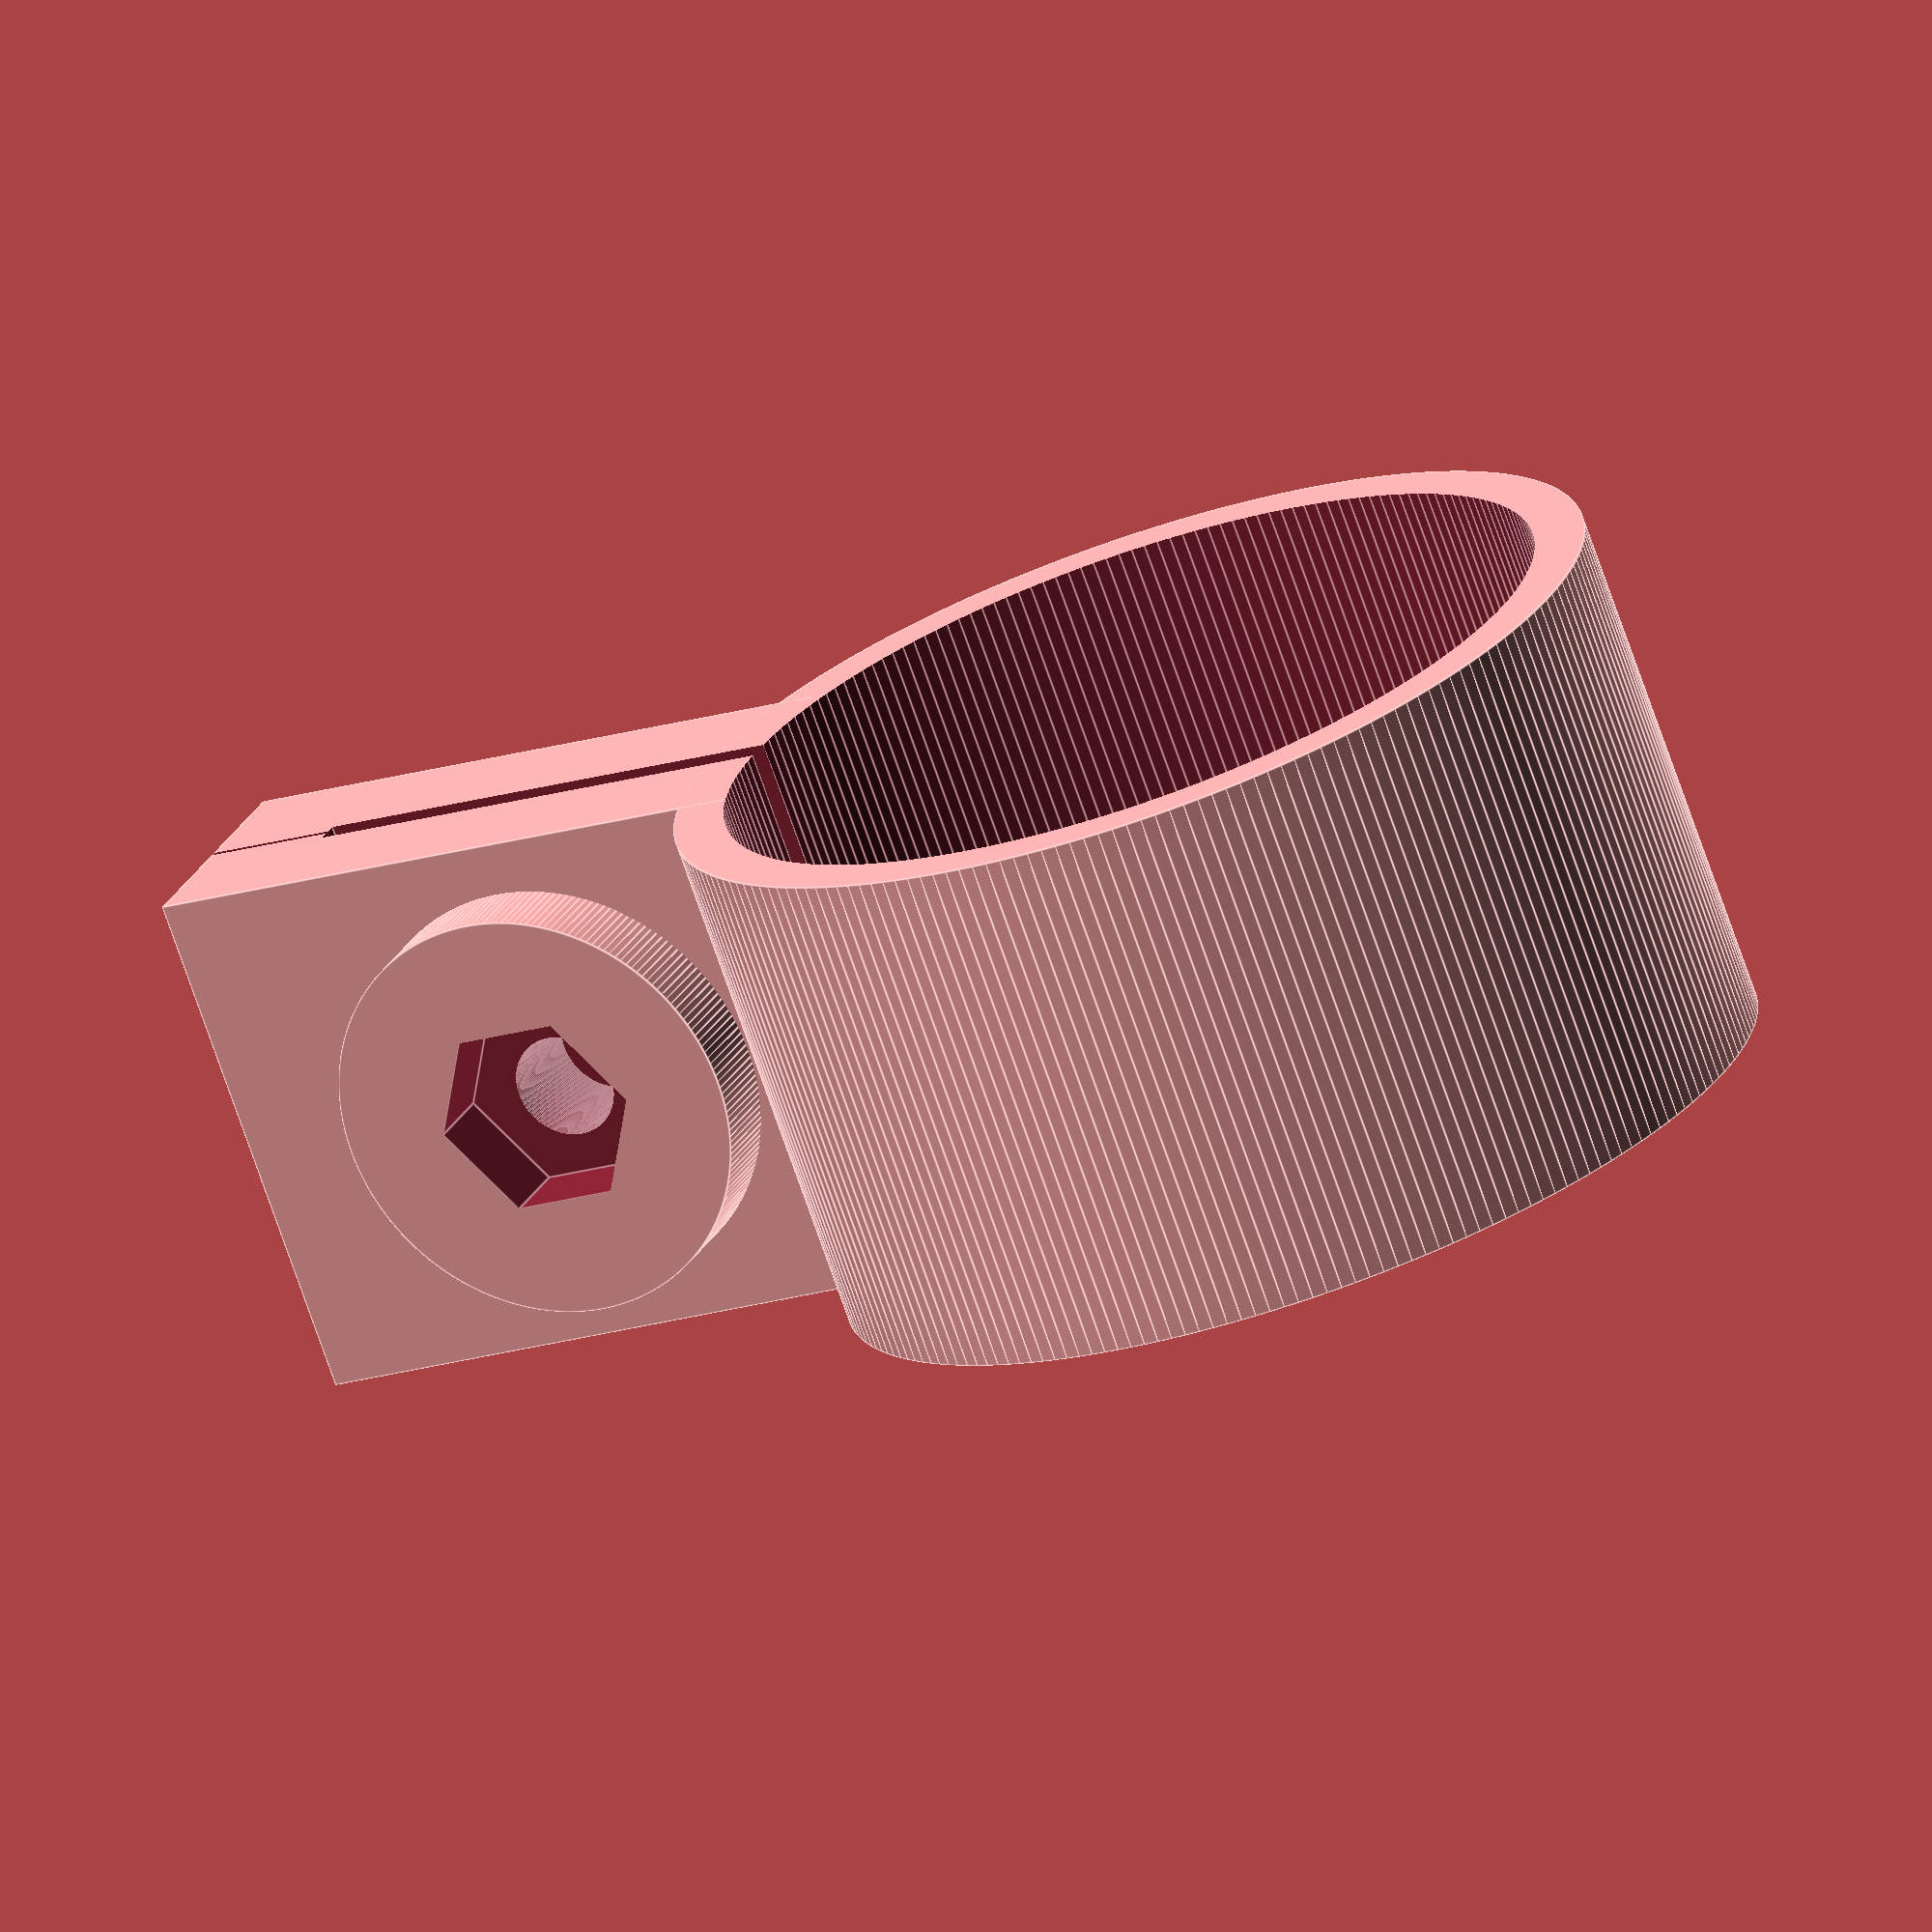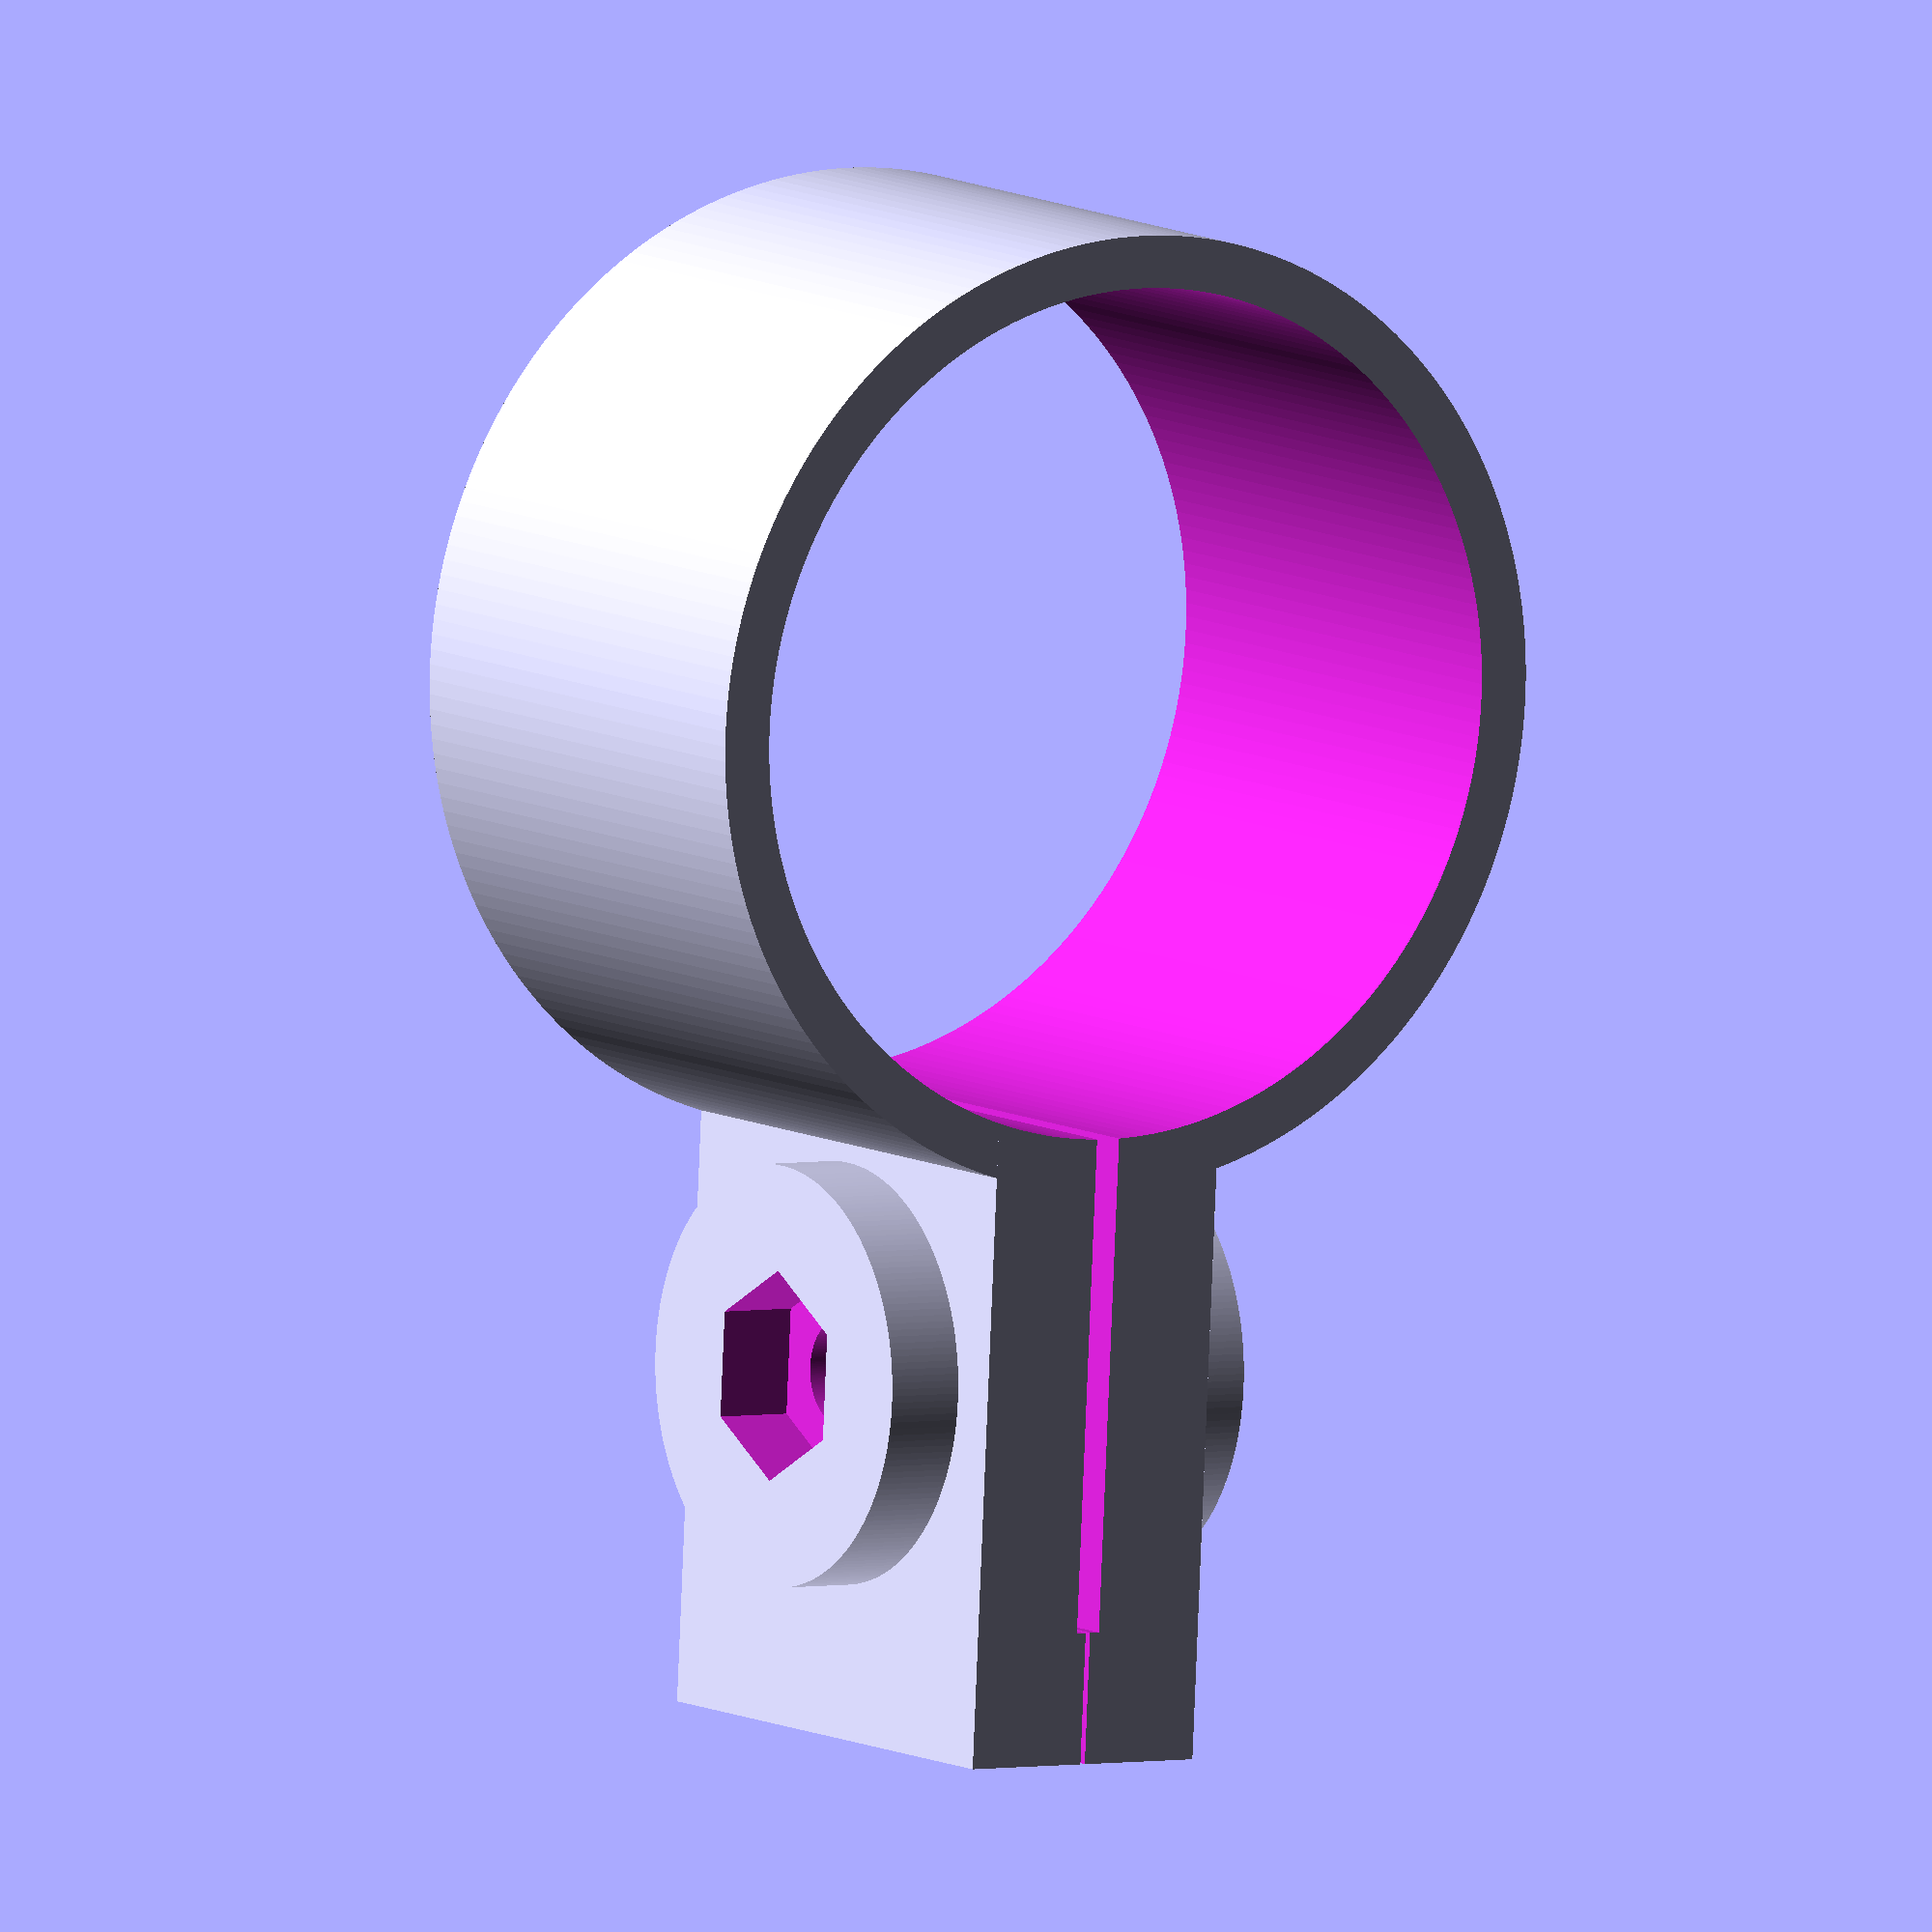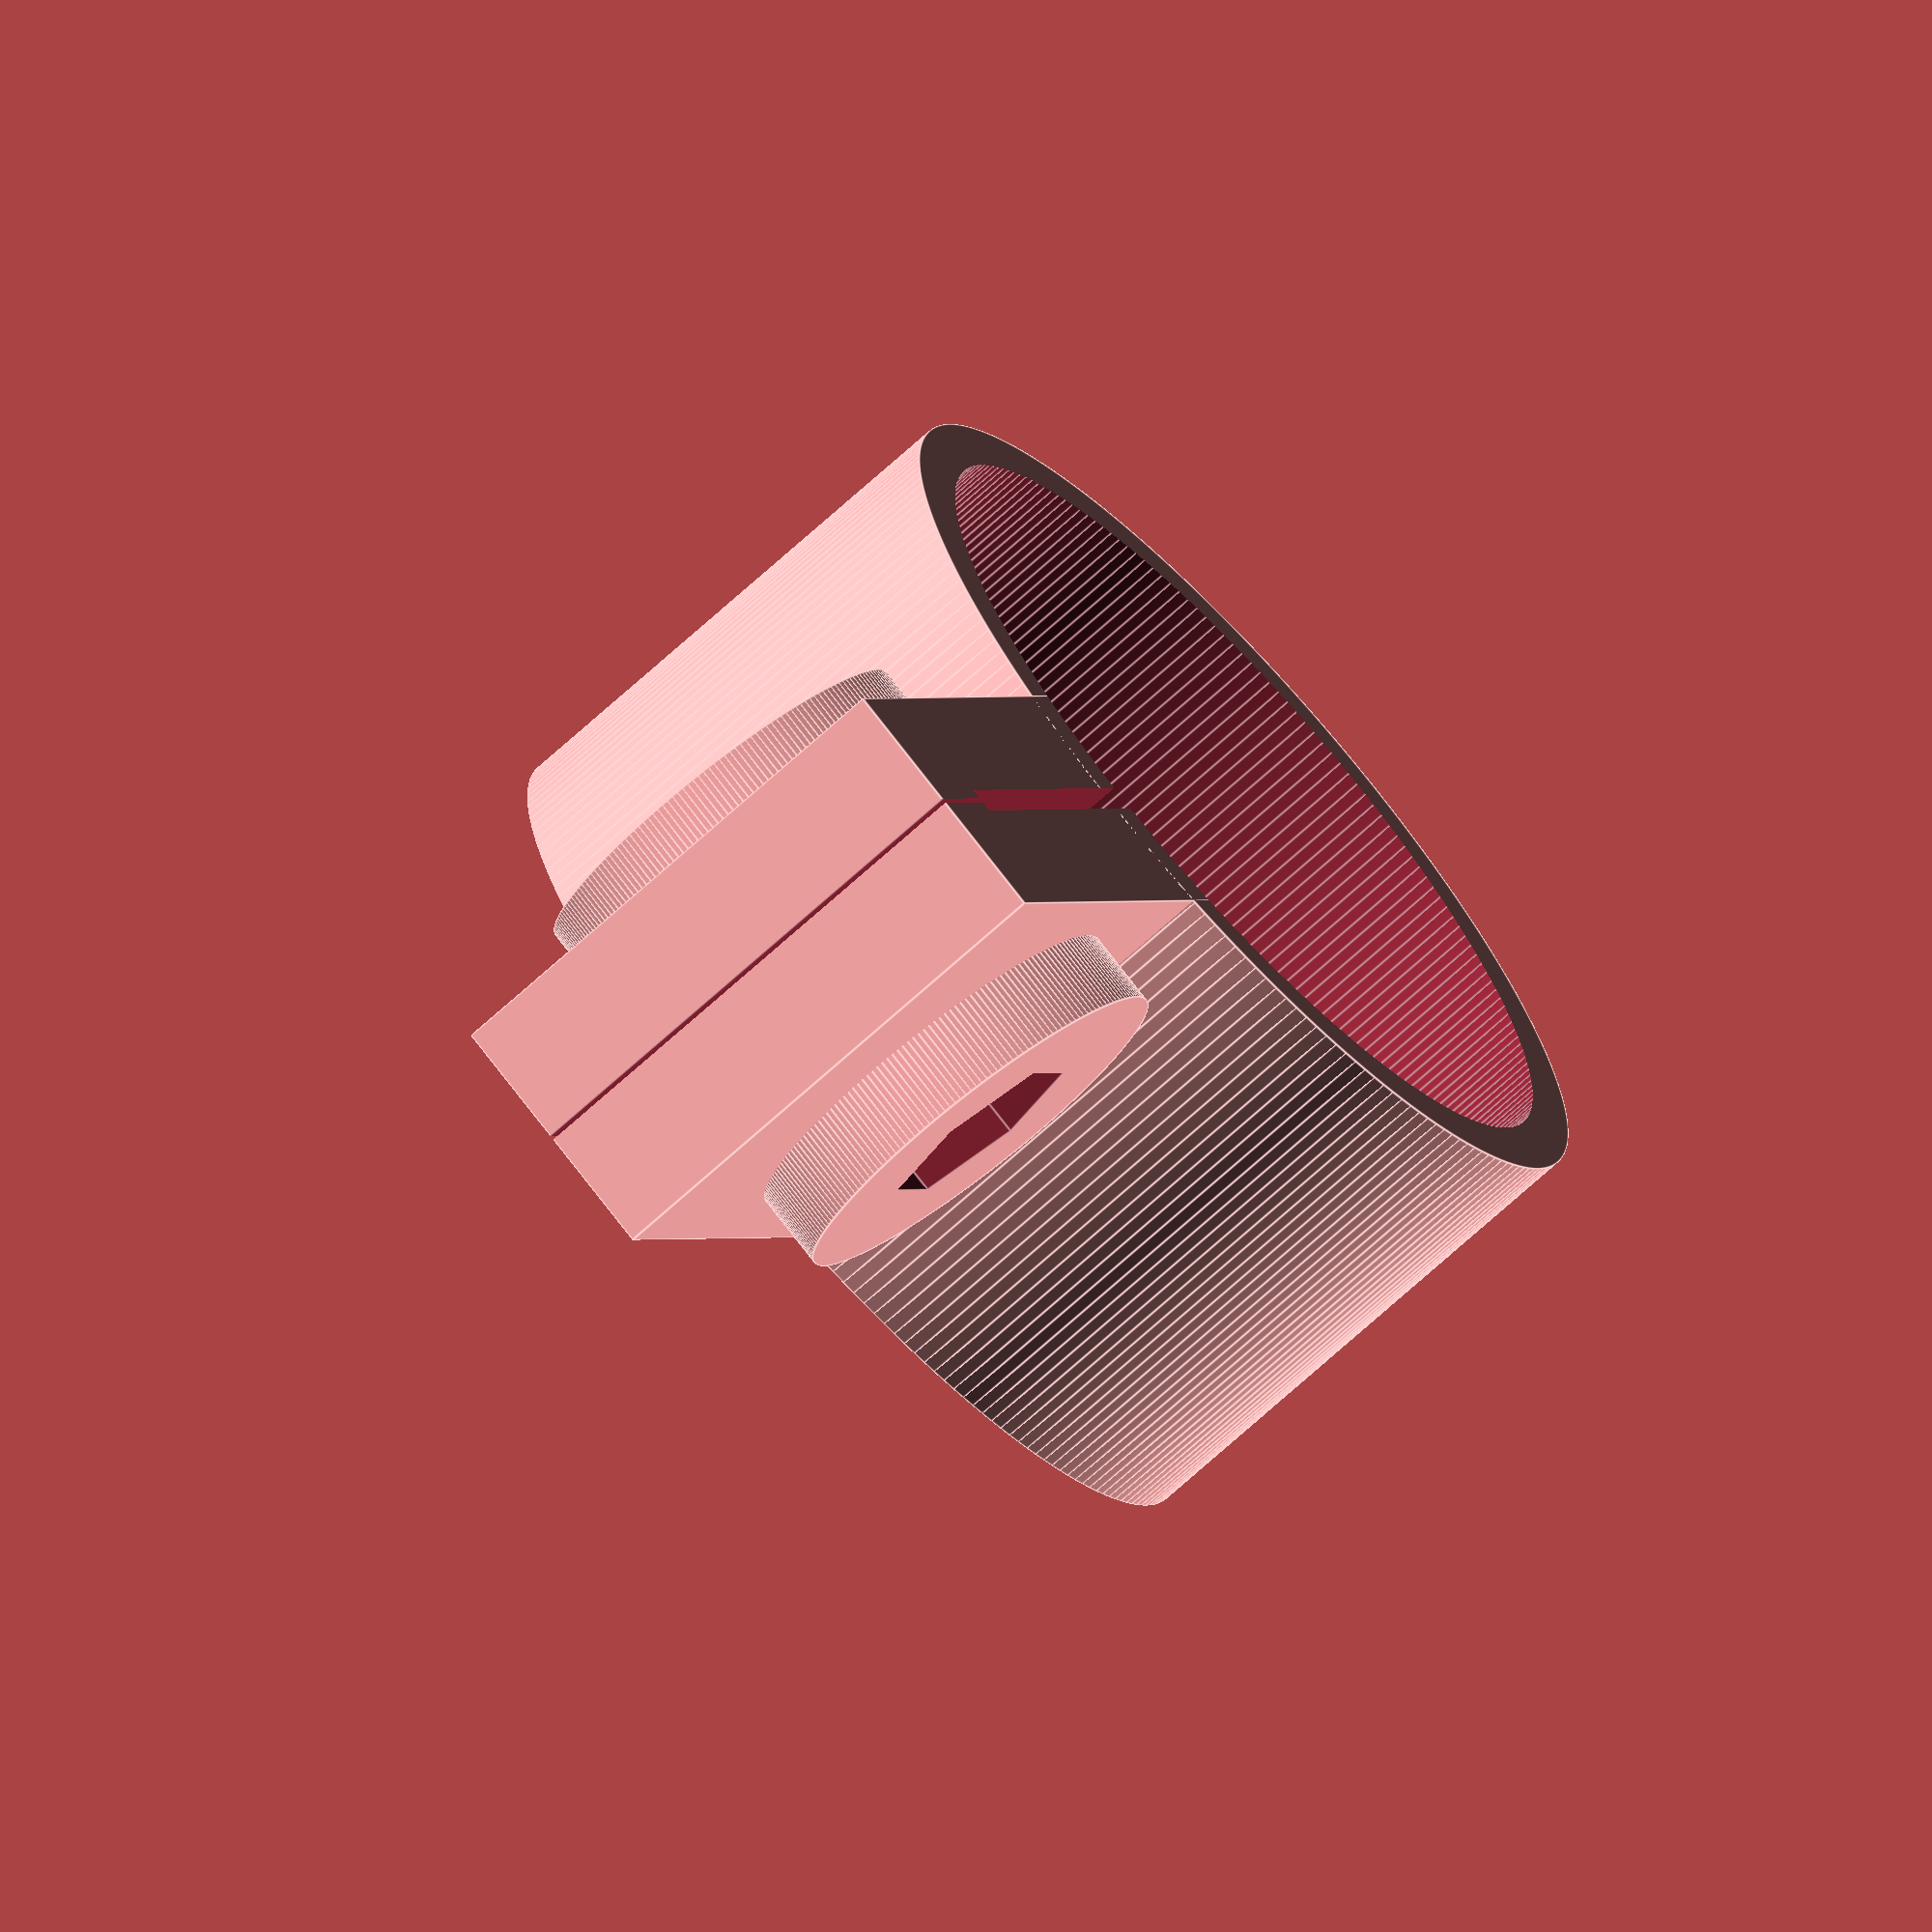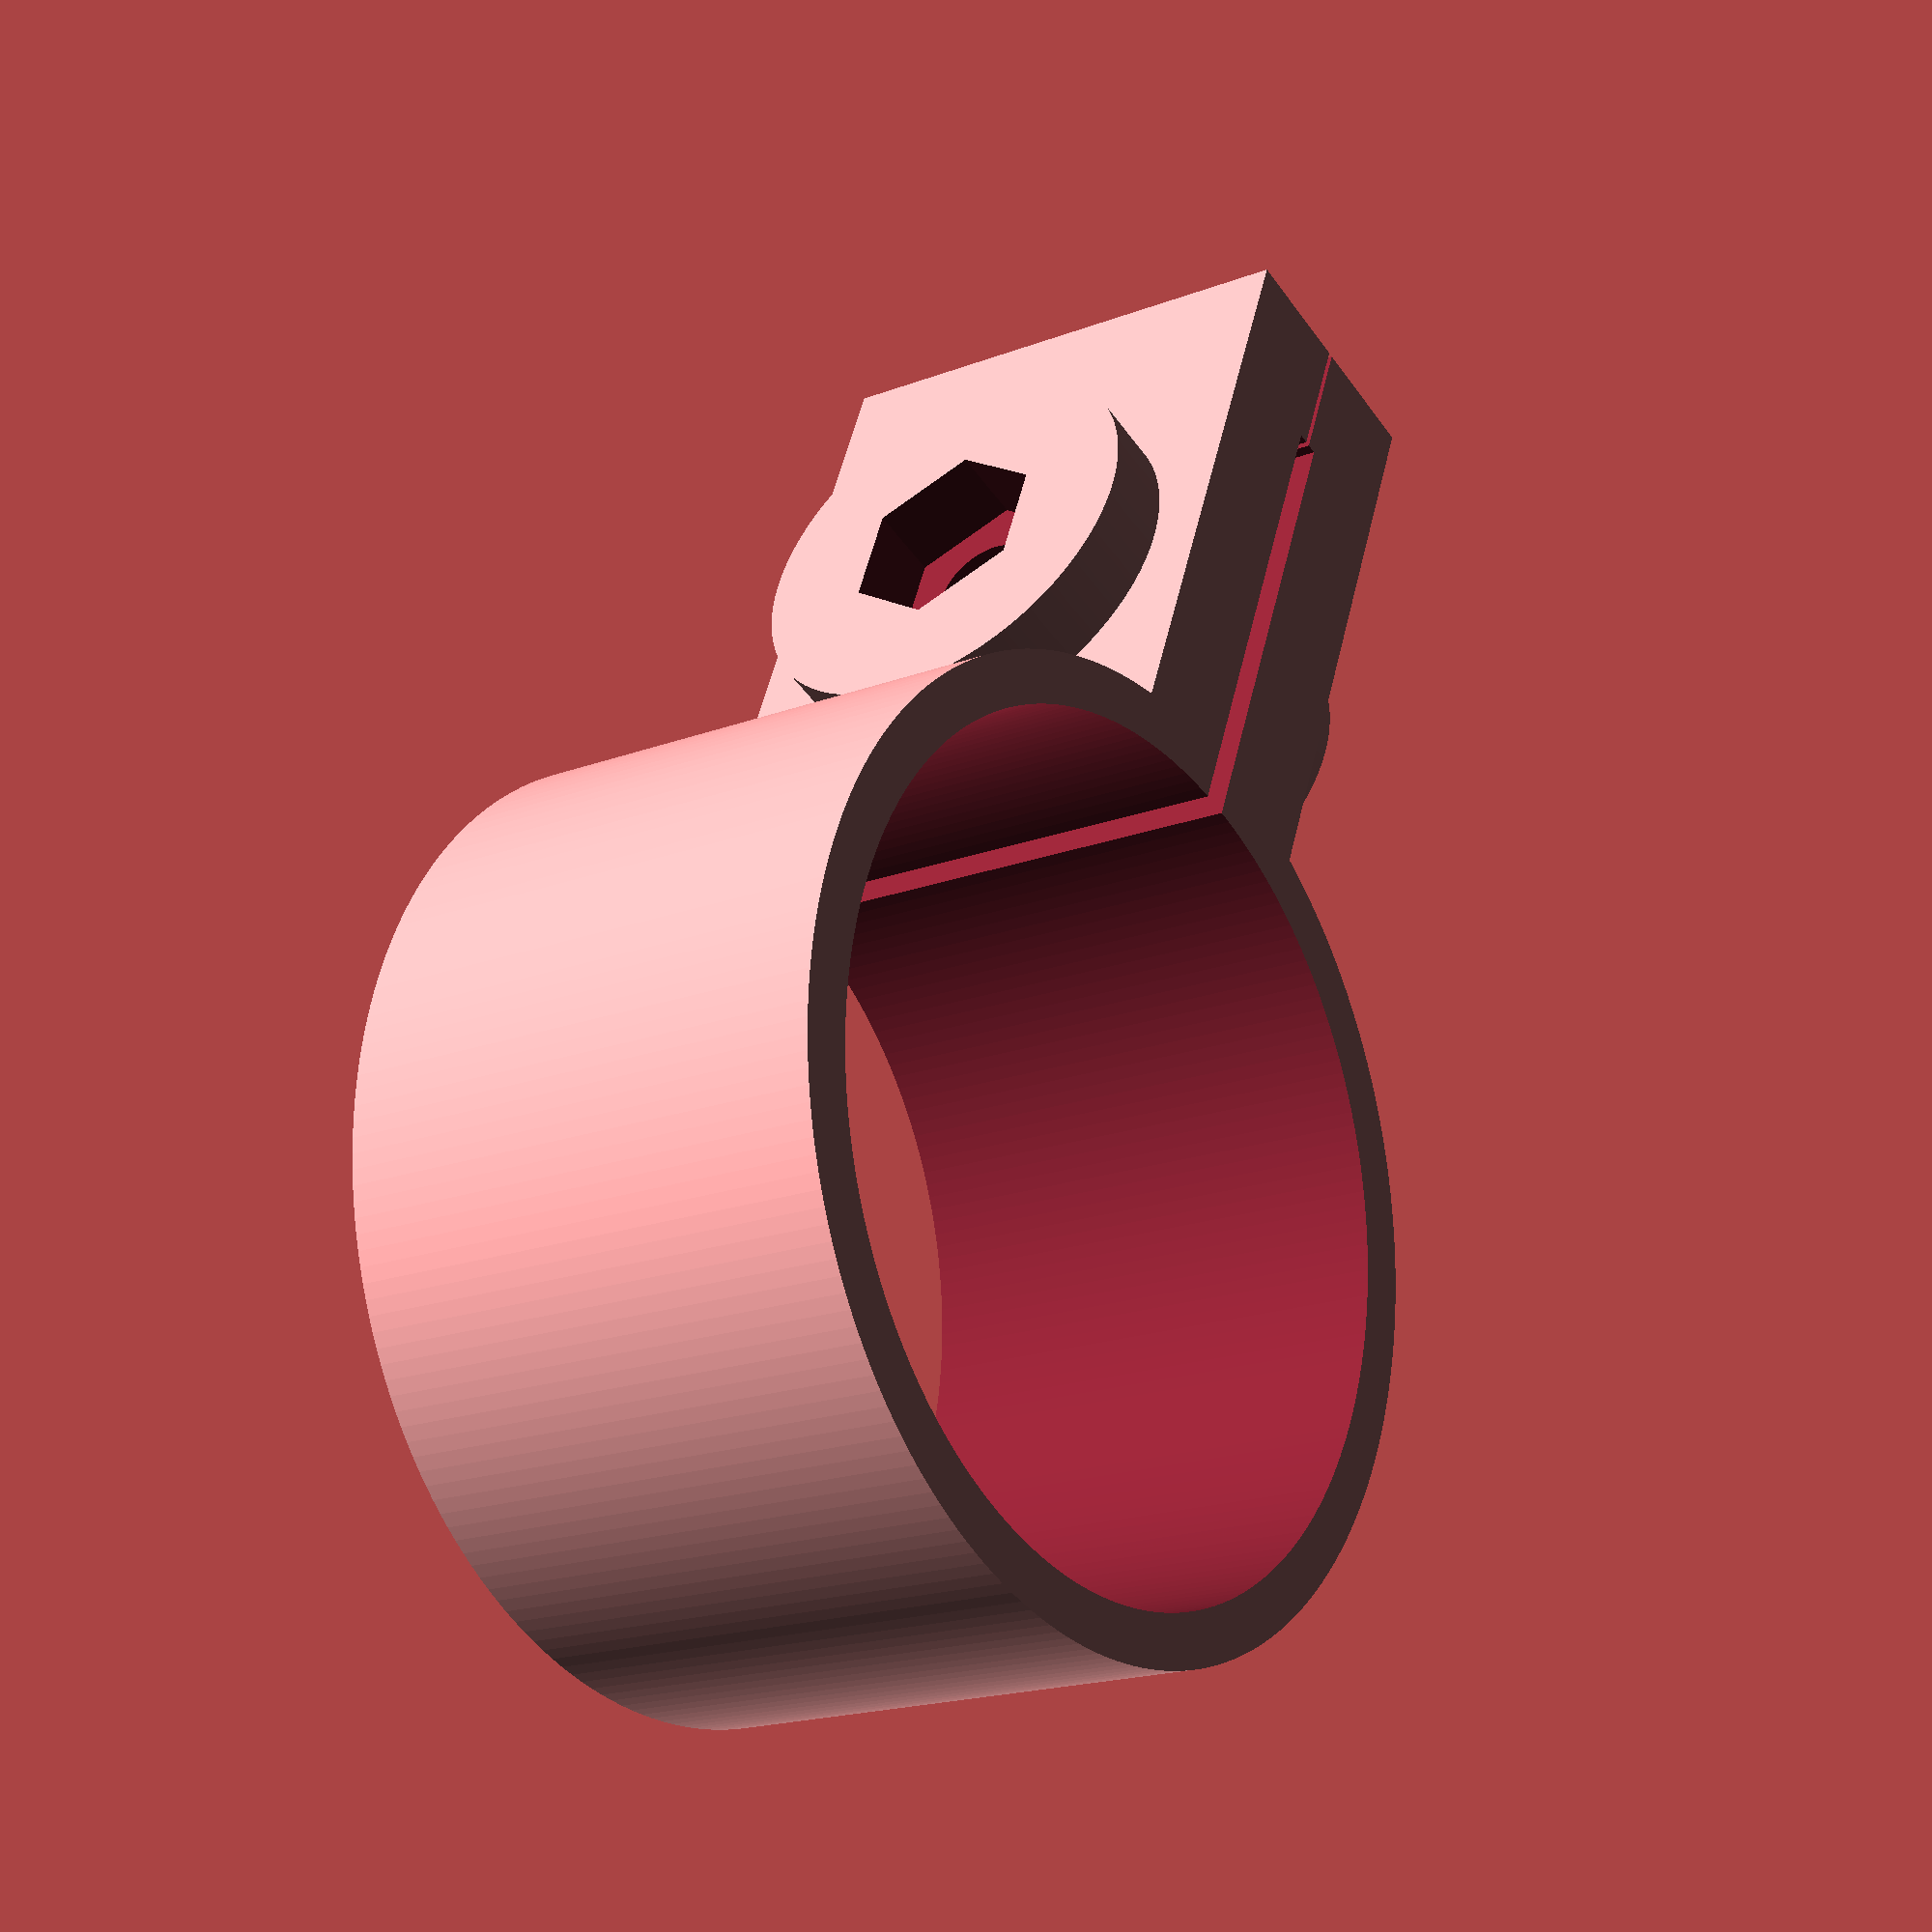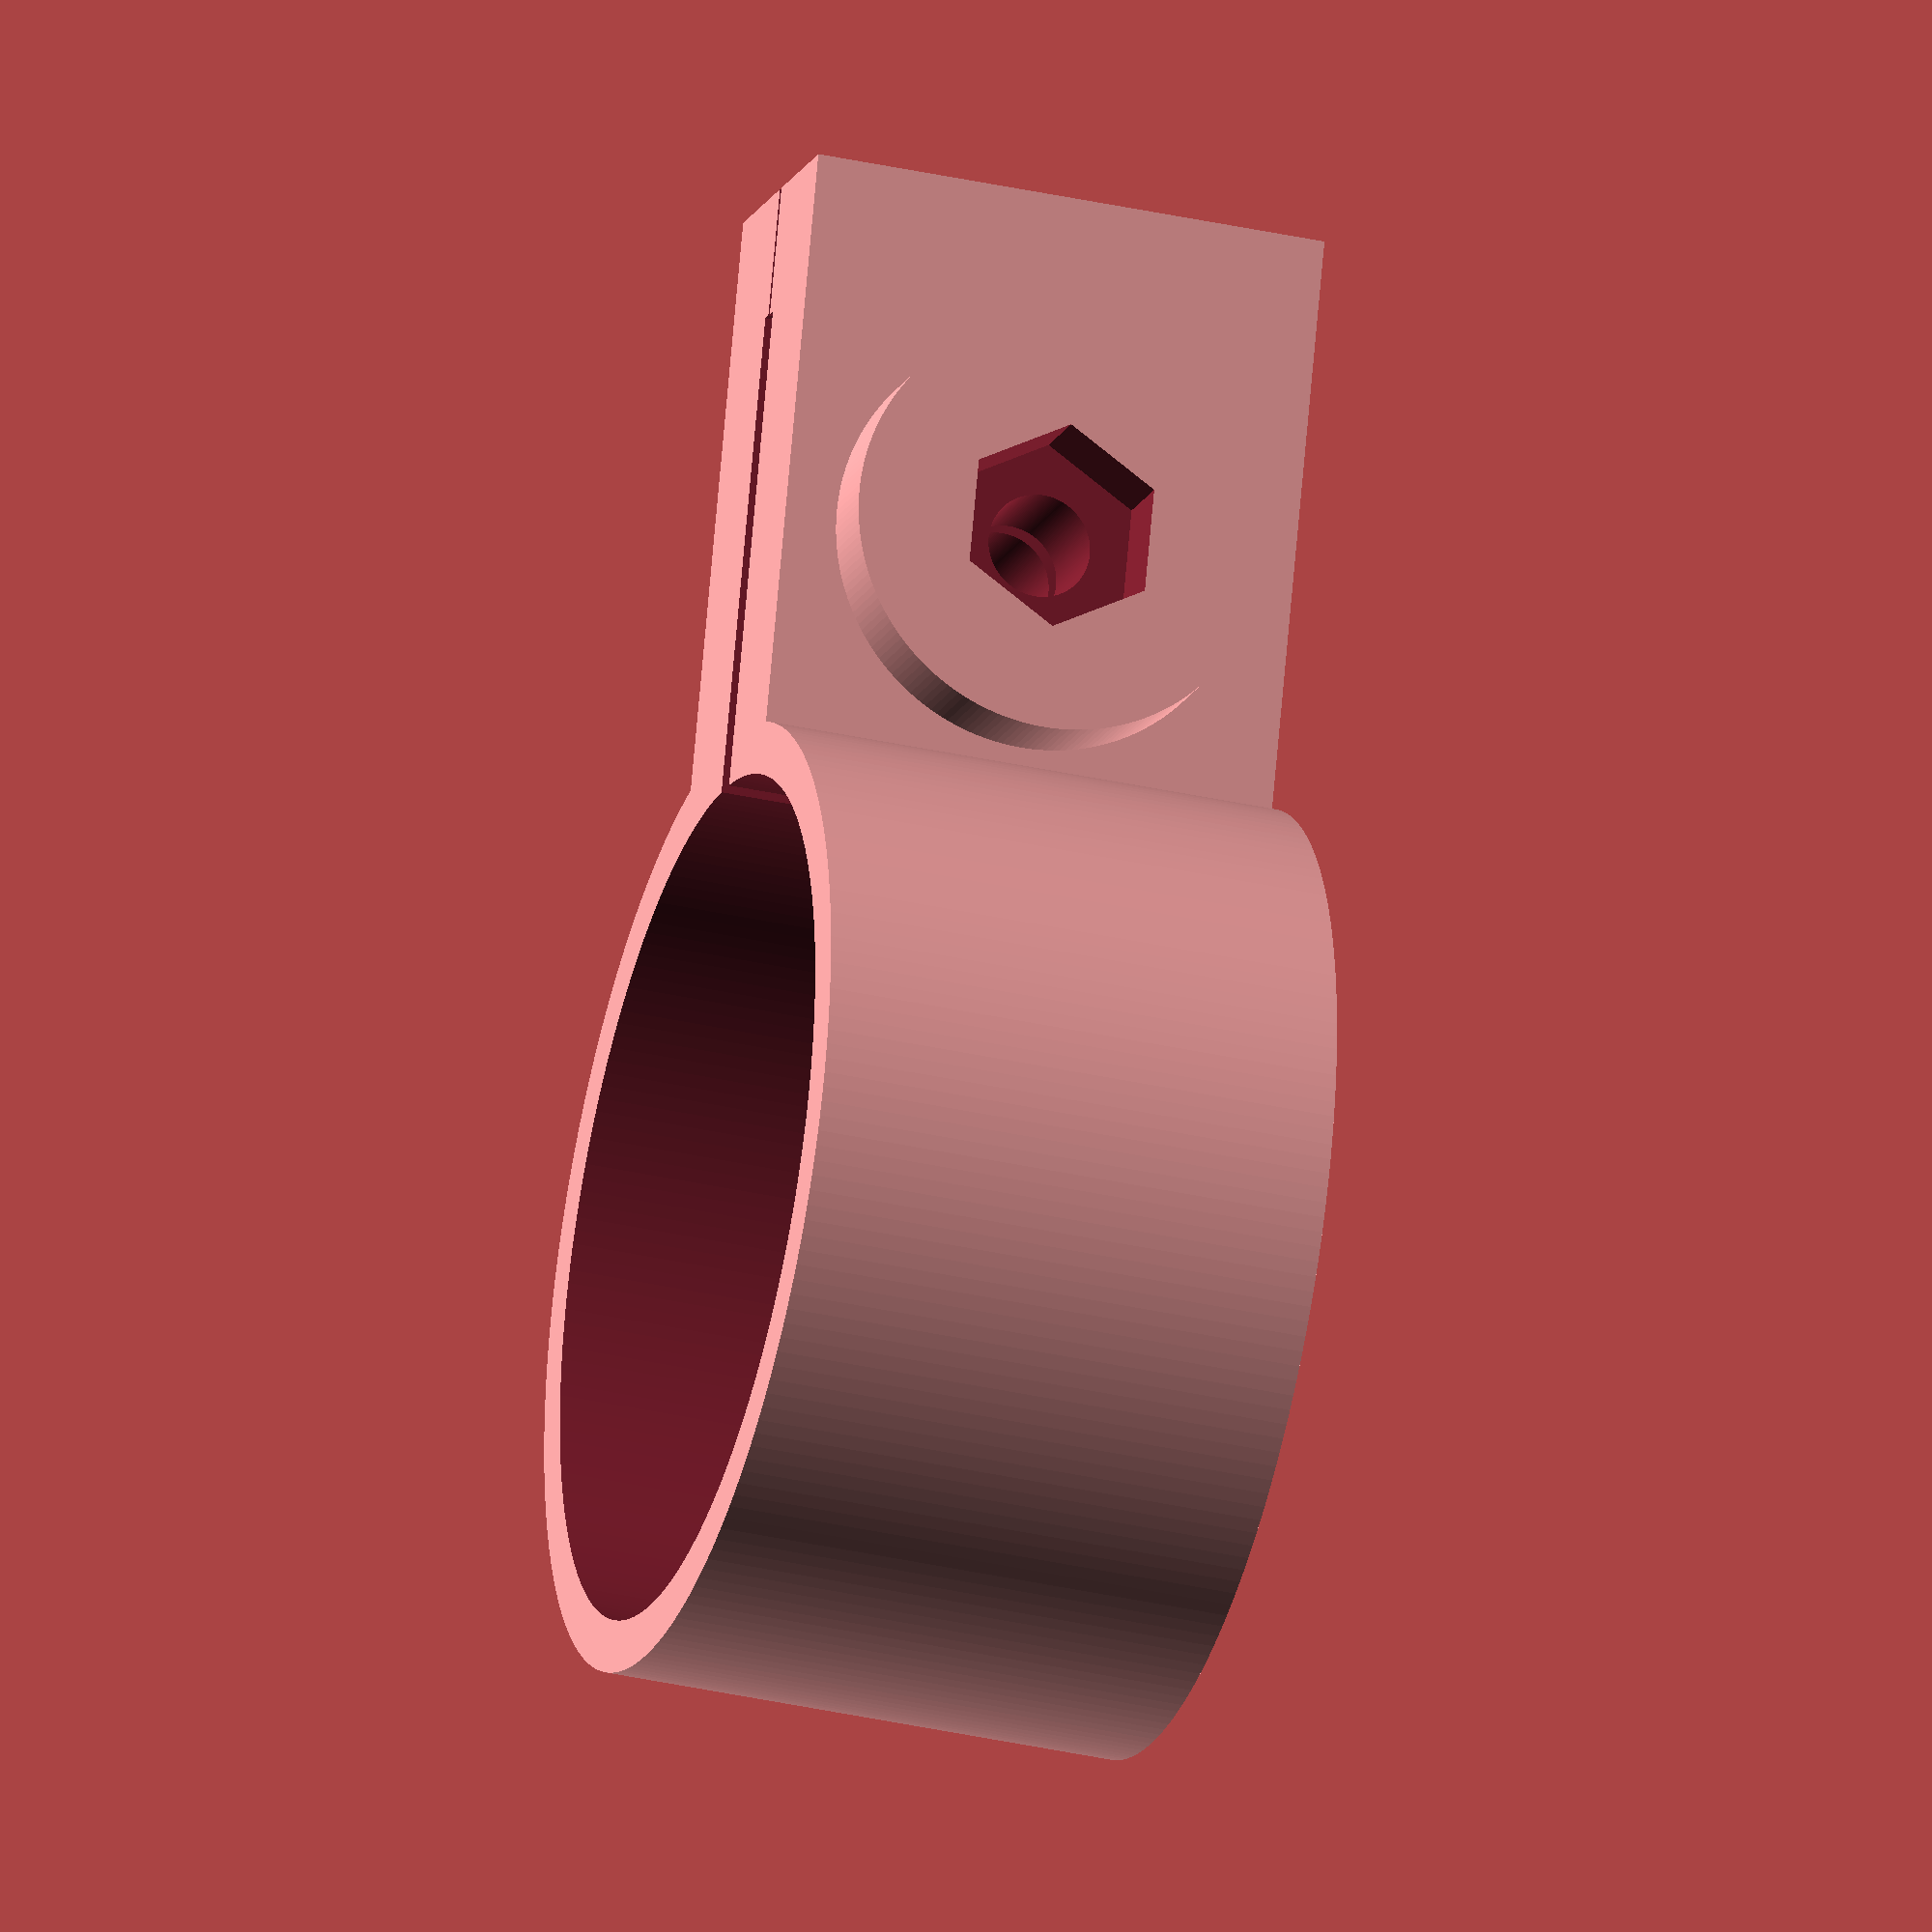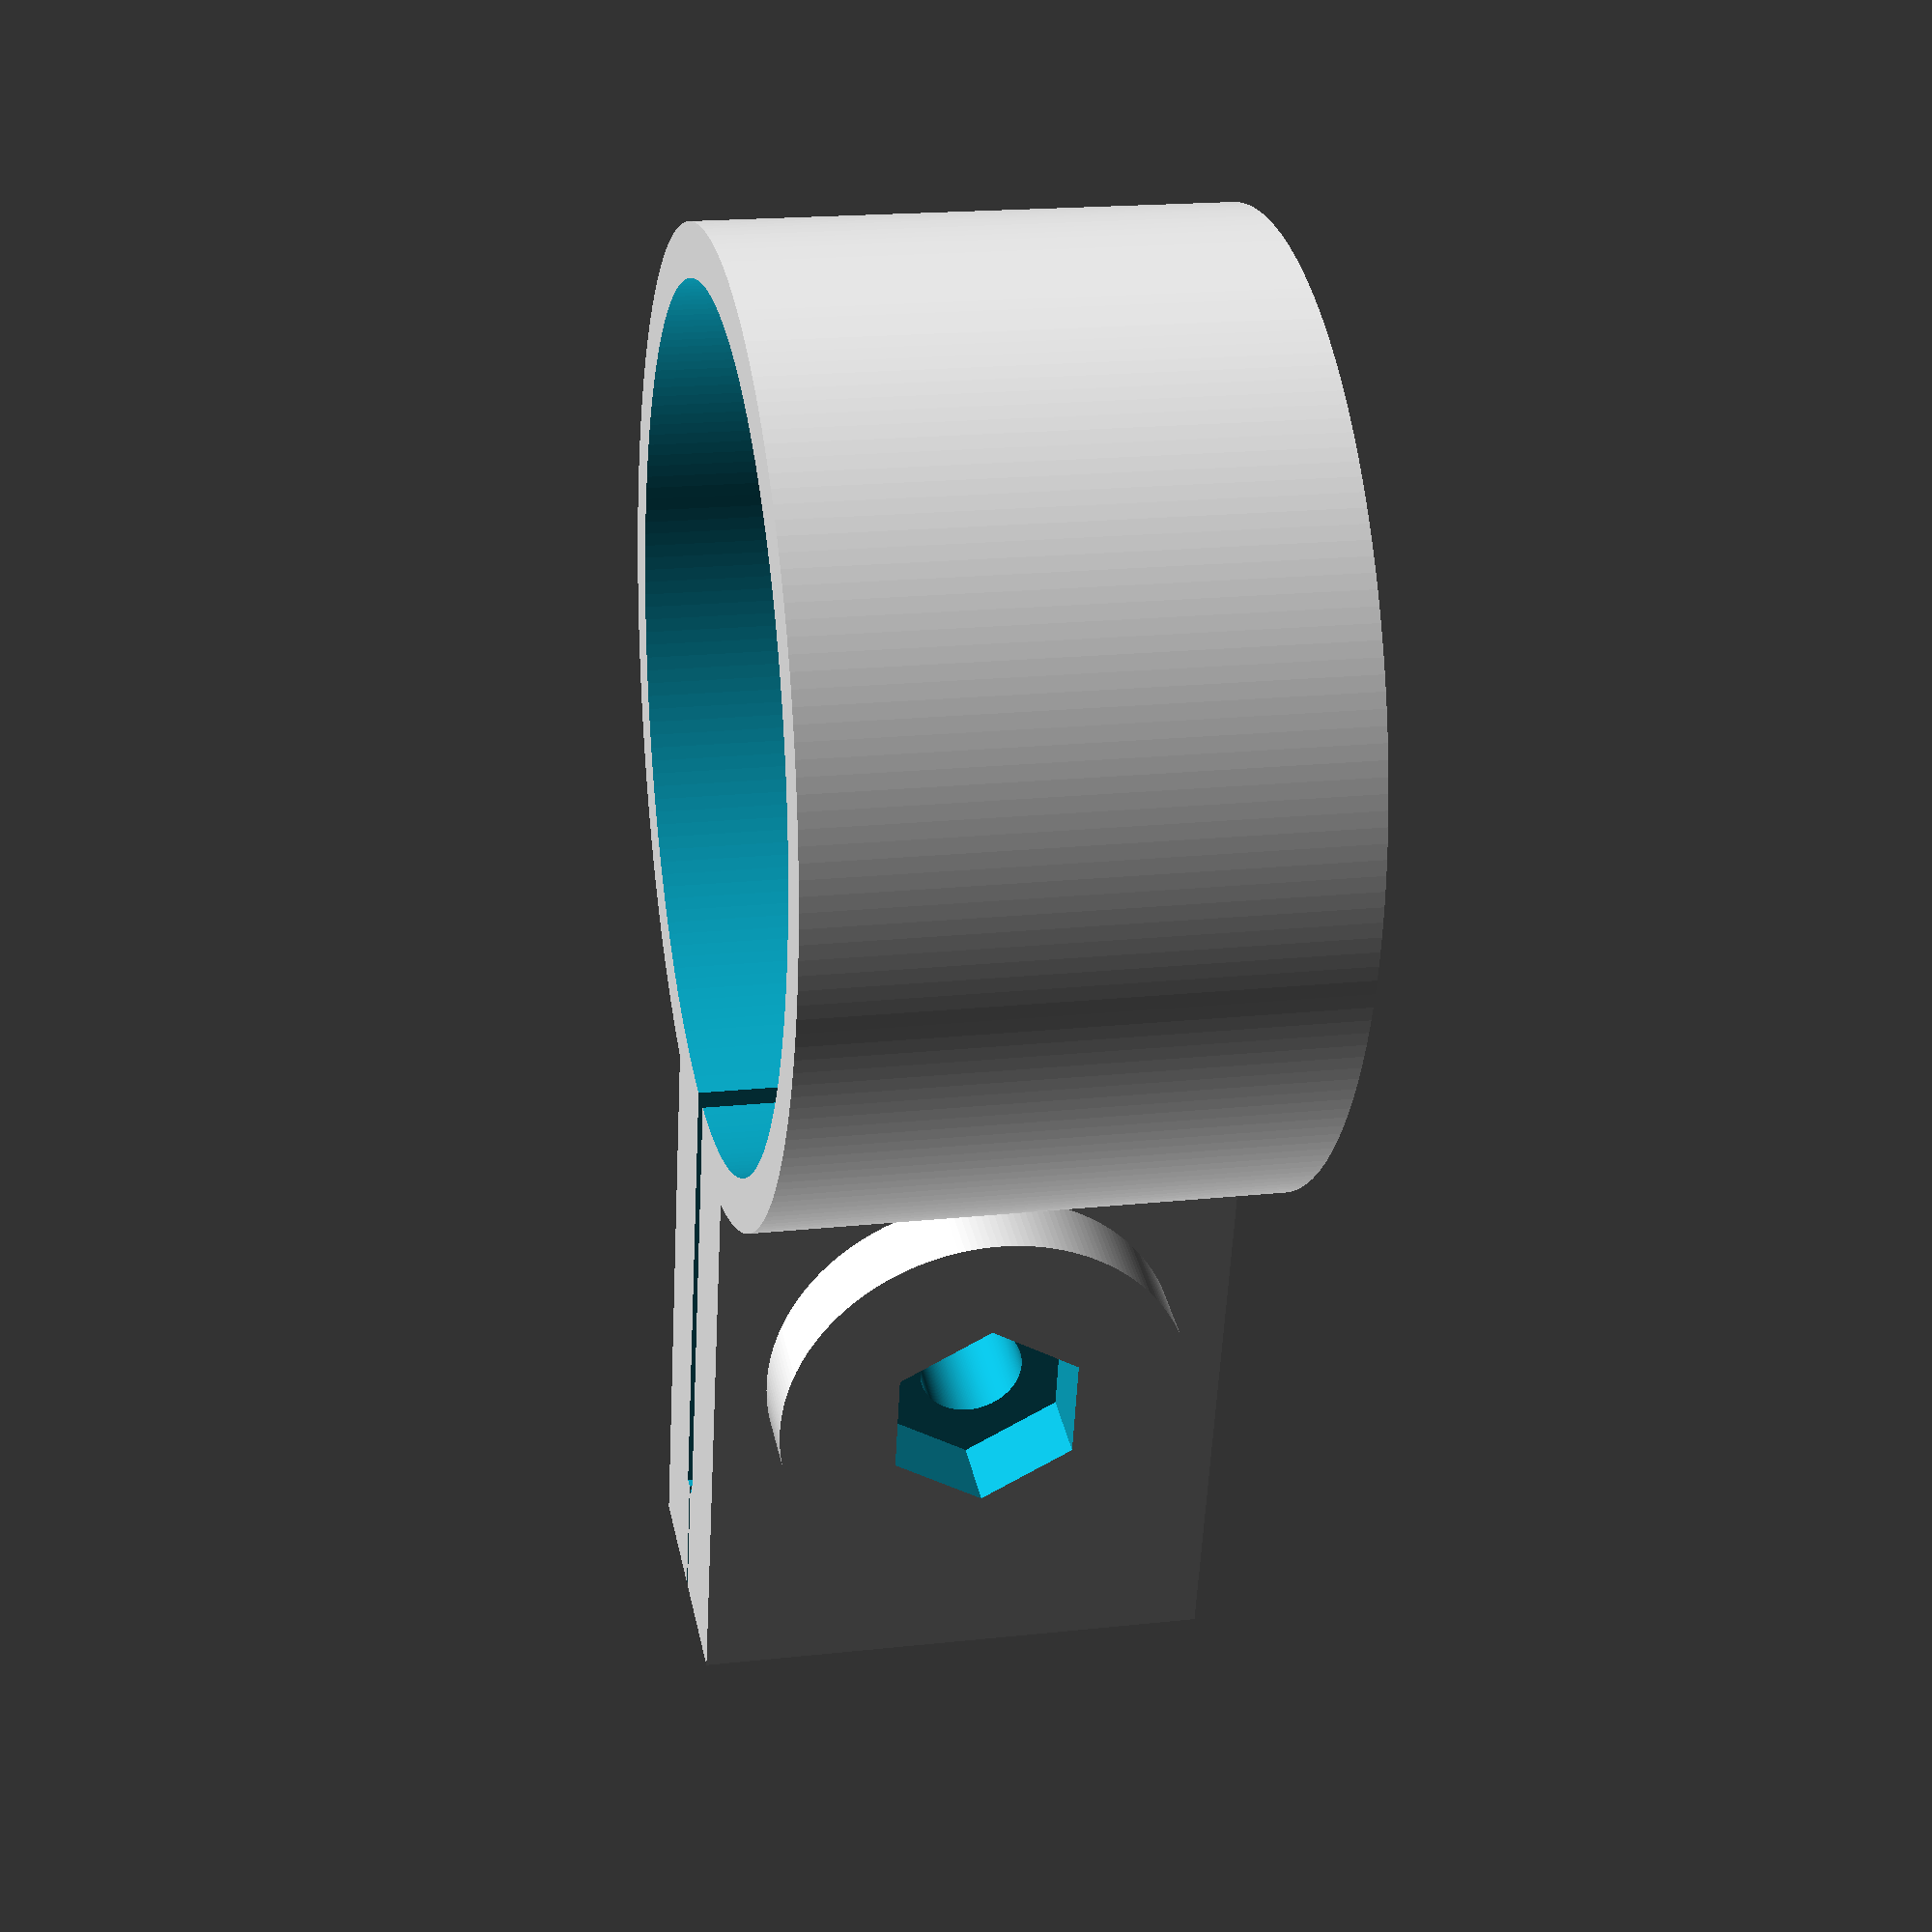
<openscad>
module pinza(alto, radio) {
    radioExt = radio + 2;
    // Diametro de tornillo y tuerca
    radioTornillo = 2;
    radioTuerca = 4;
    altoTuerca = 3;
    // Parametros del cierre
    anchoCierre = 10;
    largoCierre = 40;    
    difference() { 
        union() {
            cylinder(h = alto, r = radioExt, center = true, $fn = 200);
            // Cierre        
            union () {
                translate([largoCierre / 2, 0, 0]) cube([largoCierre, anchoCierre, alto], center = true);
                translate([radioExt + (radioTuerca * 2), 0, 0]) rotate([90, 0, 0])  cylinder(h = anchoCierre + (2 * altoTuerca), r = 2 * radioTuerca, center = true, $fn = 200);                 
            }
        }         
        cylinder(h = alto + 2, r = radio, center = true, $fn = 200);
        translate([largoCierre / 2, 0, 0]) cube([largoCierre - 10, 1, alto + 2], center = true);
        translate([largoCierre / 2, 0, 0]) cube([largoCierre + 0.01, 0.2, alto + 2], center = true);
        translate([radioExt + (radioTuerca * 2), 0, 0]) rotate([90, 0, 0]) cylinder(h= anchoCierre + 2, r = radioTornillo, center = true, $fn = 200);
        translate([radioExt + (radioTuerca * 2), (anchoCierre / 2) + (altoTuerca / 2), 0]) rotate([90, 0, 0]) cylinder(h= altoTuerca + 0.01, r = radioTuerca, center = true, $fn = 6);
        translate([radioExt + (radioTuerca * 2), -((anchoCierre / 2) + (altoTuerca / 2)), 0]) rotate([90, 0, 0]) cylinder(h= altoTuerca + 0.01, r = radioTuerca, center = true, $fn = 6);
    }
}

// Ejemplo
pinza(alto = 20, radio = 16.2);
</openscad>
<views>
elev=252.6 azim=156.2 roll=340.9 proj=o view=edges
elev=351.1 azim=92.8 roll=326.1 proj=o view=wireframe
elev=70.8 azim=114.9 roll=312.3 proj=o view=edges
elev=18.7 azim=247.6 roll=126.2 proj=p view=wireframe
elev=33.7 azim=252.8 roll=252.7 proj=o view=solid
elev=341.6 azim=75.3 roll=258.1 proj=p view=wireframe
</views>
